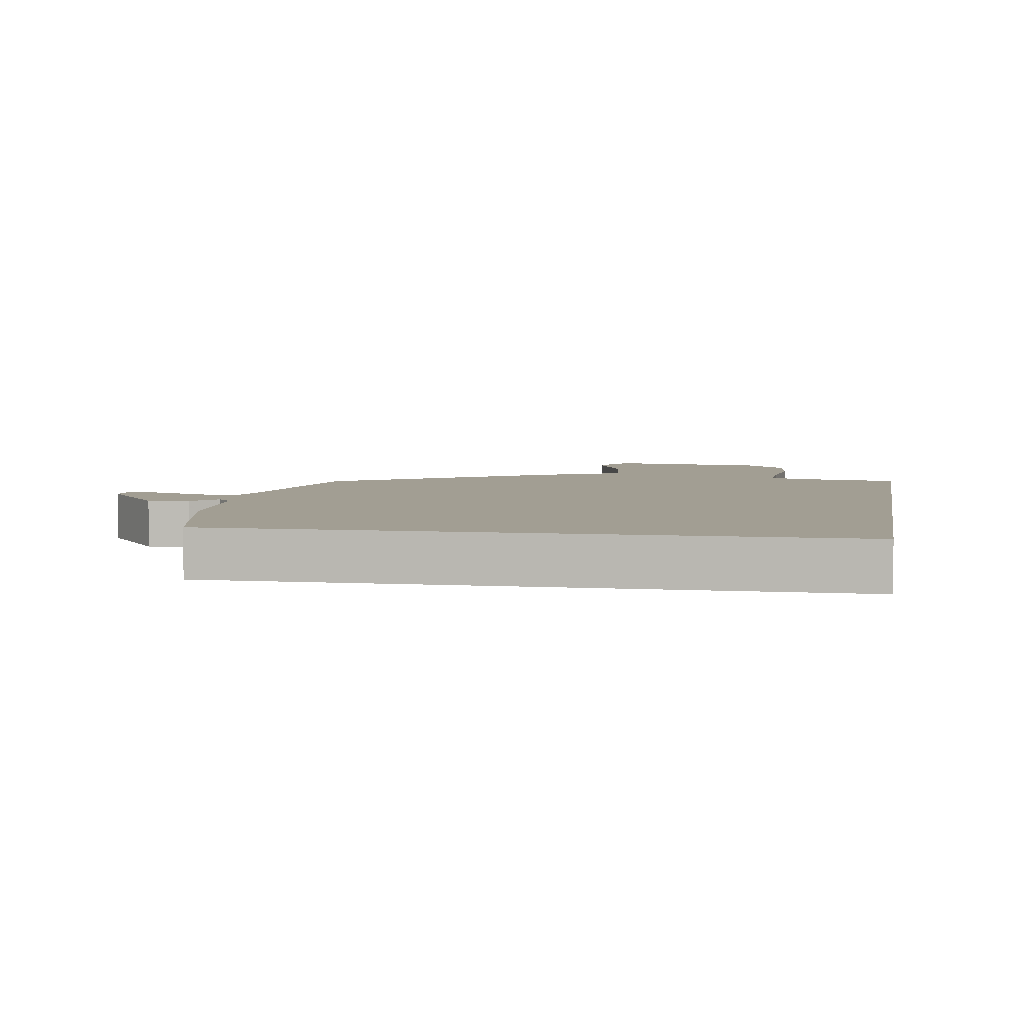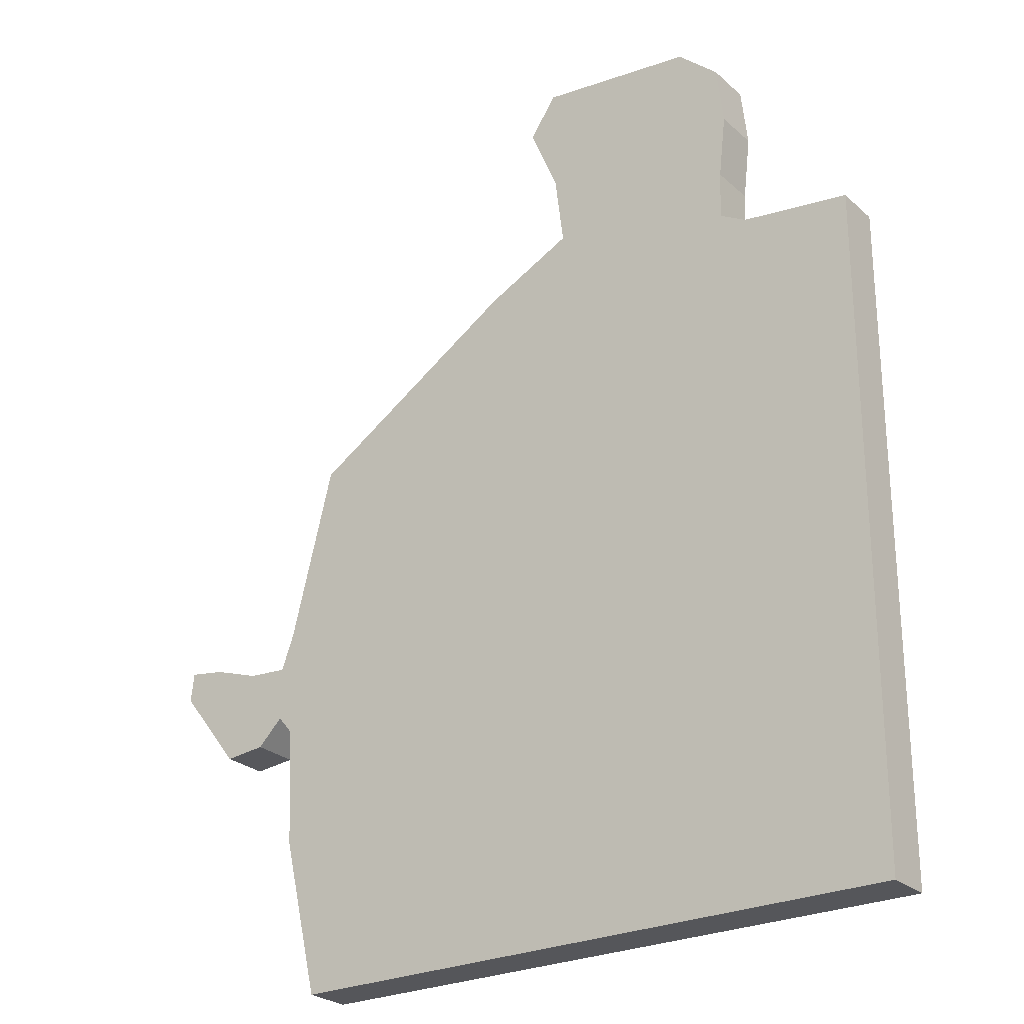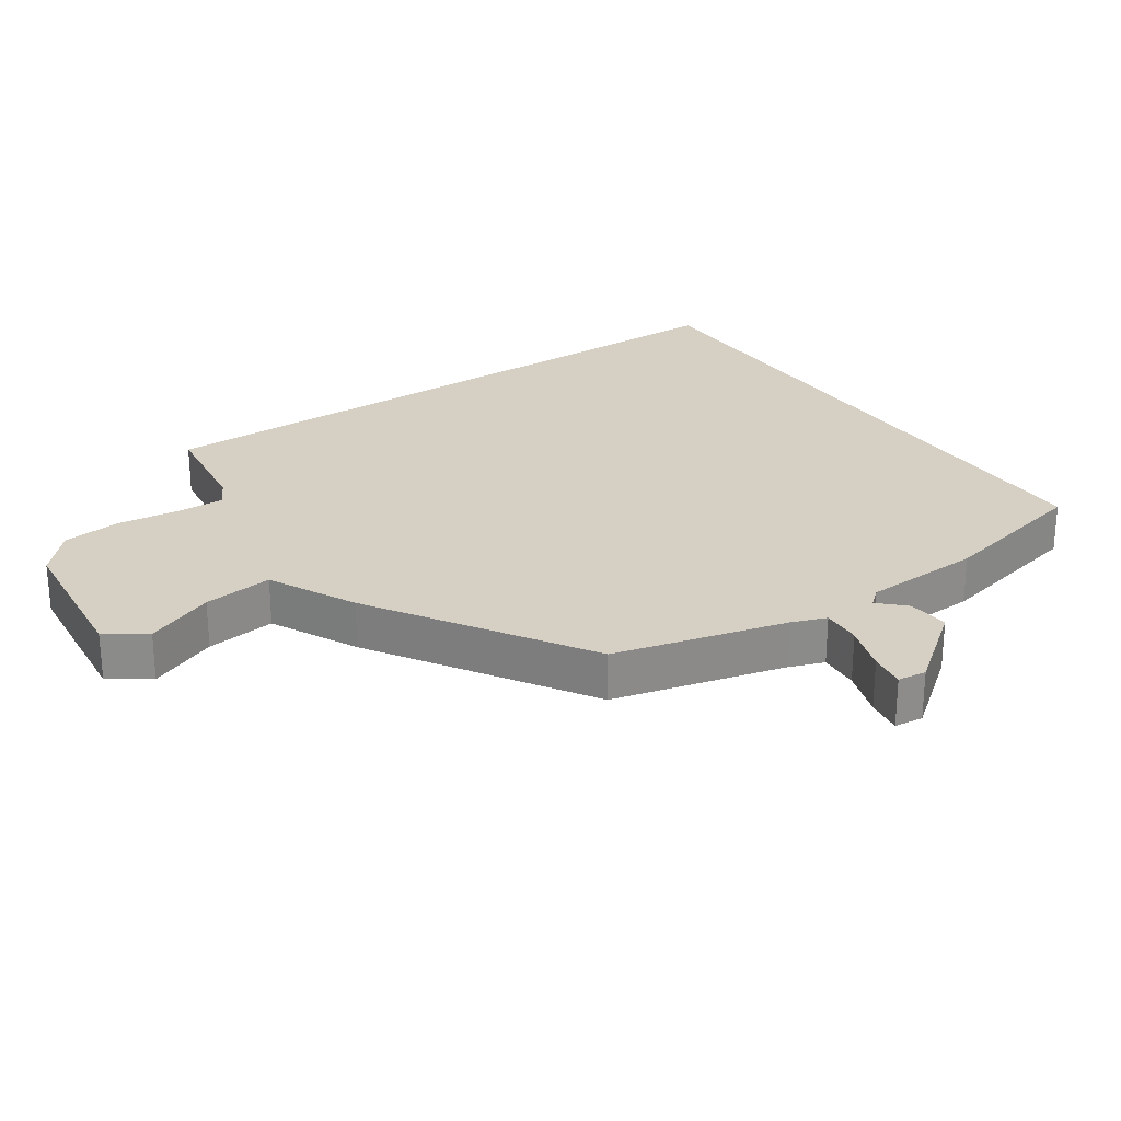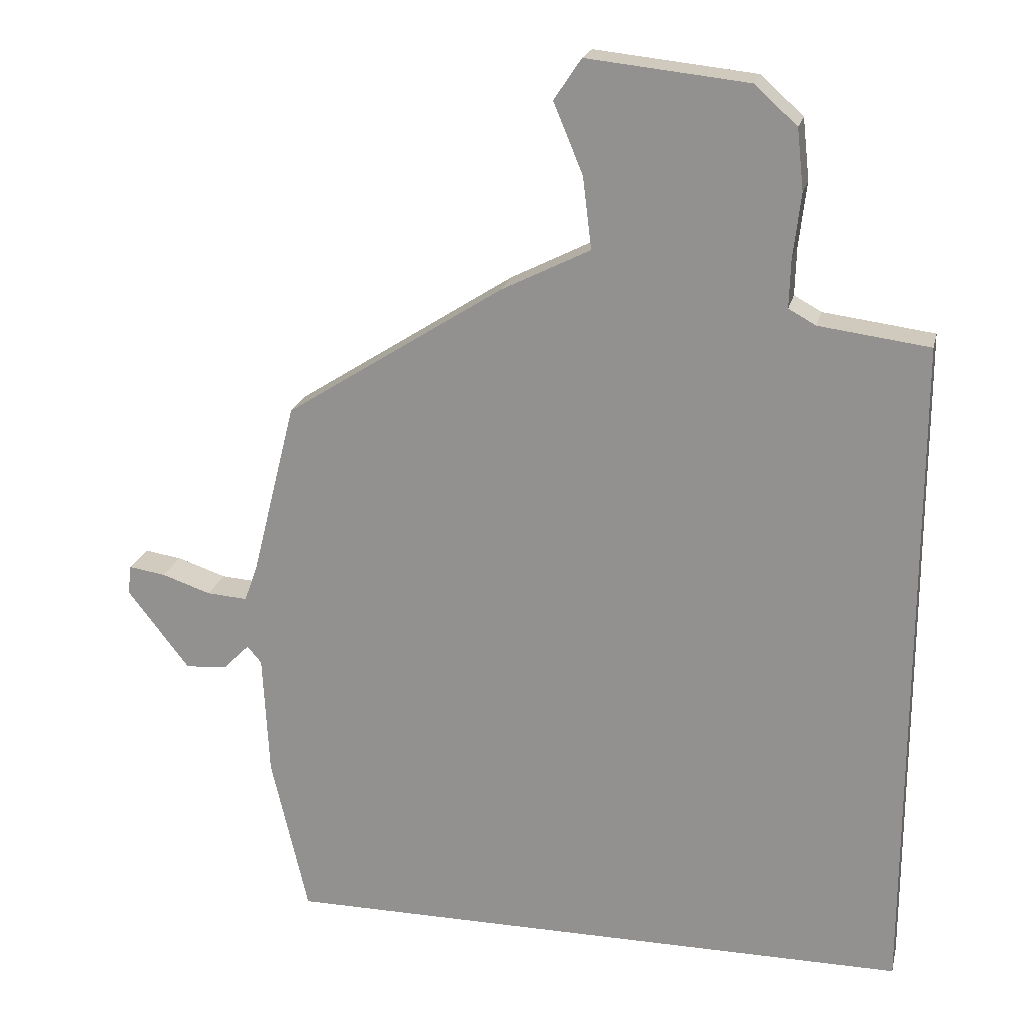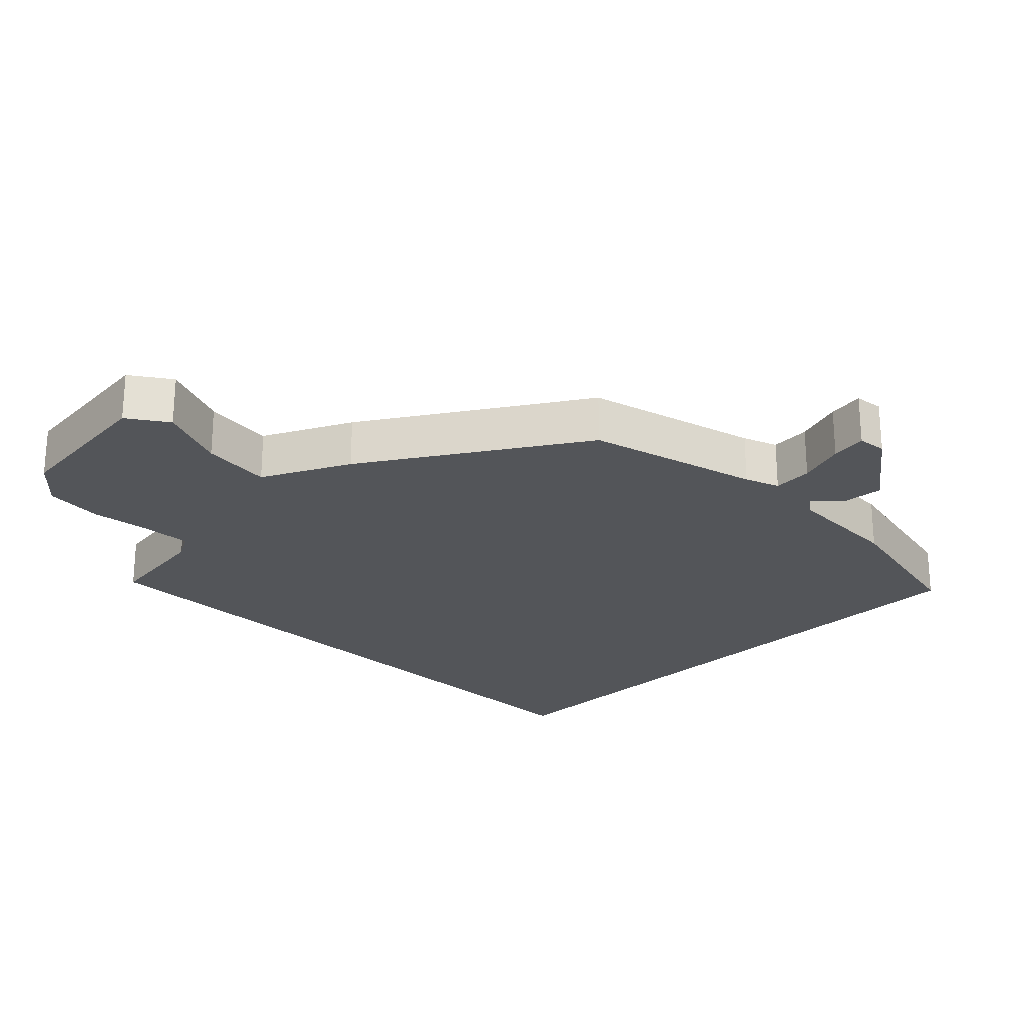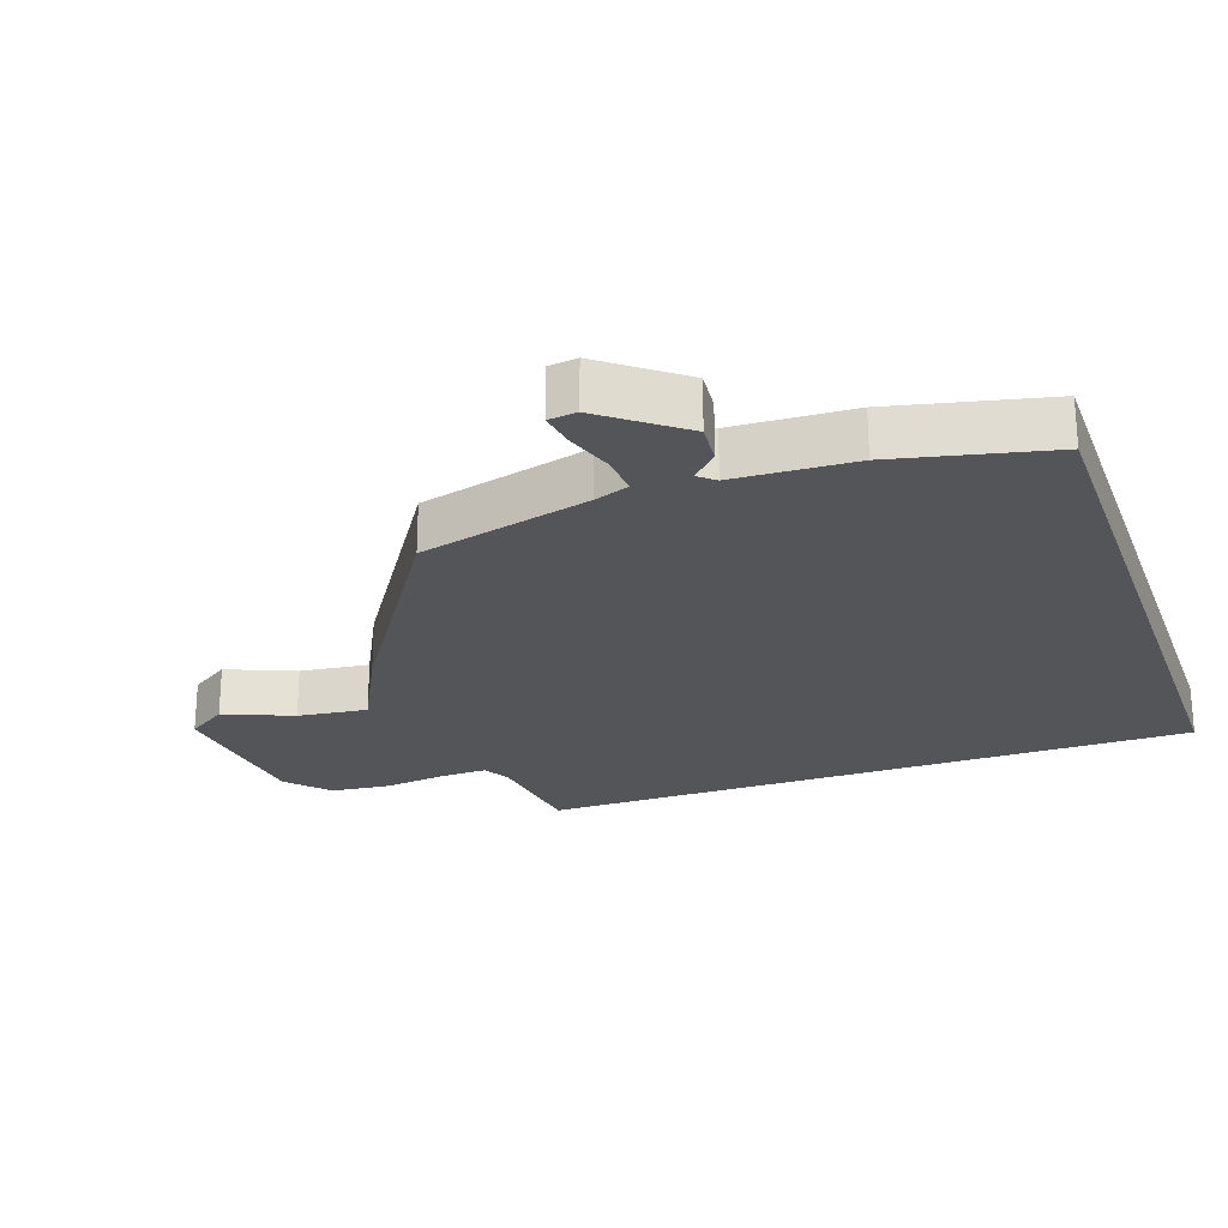
<metadata>
{"format":"obj","ext":"obj","renderer":"f3d","projection":"perspective","resolution":1024,"background":"white","views":[{"elev":5.1,"azim":-170.4,"up":"+Y"},{"elev":-26.0,"azim":-143.9,"up":"+Z"},{"elev":26.3,"azim":55.9,"up":"+Y"},{"elev":20.9,"azim":-167.0,"up":"+Z"},{"elev":-24.2,"azim":45.2,"up":"+Y"},{"elev":-24.4,"azim":109.5,"up":"+Y"}]}
</metadata>
<code>
v 0.431 0.07 -0.5
v -0.5 0.07 -0.5
v -0.5 0.07 0.491
v -0.338 0.07 0.512
v -0.298 0.07 0.534
v -0.3 0.07 0.605
v -0.311 0.07 0.699
v -0.301 0.07 0.788
v -0.239 0.07 0.844
v -0.003 0.07 0.869
v 0.037 0.07 0.809
v -0.006 0.07 0.706
v -0.019 0.07 0.601
v 0.112 0.07 0.535
v 0.431 0.07 0.33
v 0.496 0.07 0.071
v 0.515 0.07 0.019
v 0.575 0.07 0.023
v 0.647 0.07 0.047
v 0.701 0.07 0.055
v 0.706 0.07 0.012
v 0.615 0.07 -0.105
v 0.553 0.07 -0.099
v 0.515 0.07 -0.061
v 0.494 0.07 -0.086
v 0.485 0.07 -0.266
v 0.431 0 -0.5
v -0.5 0 -0.5
v -0.5 0 0.491
v -0.338 0 0.512
v -0.298 0 0.534
v -0.3 0 0.605
v -0.311 0 0.699
v -0.301 0 0.788
v -0.239 0 0.844
v -0.003 0 0.869
v 0.037 0 0.809
v -0.006 0 0.706
v -0.019 0 0.601
v 0.112 0 0.535
v 0.431 0 0.33
v 0.496 0 0.071
v 0.515 0 0.019
v 0.575 0 0.023
v 0.647 0 0.047
v 0.701 0 0.055
v 0.706 0 0.012
v 0.615 0 -0.105
v 0.553 0 -0.099
v 0.515 0 -0.061
v 0.494 0 -0.086
v 0.485 0 -0.266
f 2 3 4
f 1 2 4
f 26 1 4
f 25 26 4
f 24 25 4 5
f 22 23 24
f 21 22 24
f 20 21 24
f 19 20 24
f 18 19 24
f 17 18 24
f 24 5 6
f 17 24 6
f 16 17 6
f 16 6 7
f 15 16 7
f 14 15 7
f 13 14 7
f 8 9 10
f 7 8 10
f 13 7 10
f 12 13 10
f 10 11 12
f 30 29 28
f 30 28 27
f 30 27 52
f 30 52 51
f 31 30 51 50
f 50 49 48
f 50 48 47
f 50 47 46
f 50 46 45
f 50 45 44
f 50 44 43
f 32 31 50
f 32 50 43
f 32 43 42
f 33 32 42
f 33 42 41
f 33 41 40
f 33 40 39
f 36 35 34
f 36 34 33
f 36 33 39
f 36 39 38
f 38 37 36
f 1 27 28 2
f 2 28 29 3
f 3 29 30 4
f 4 30 31 5
f 5 31 32 6
f 6 32 33 7
f 7 33 34 8
f 8 34 35 9
f 9 35 36 10
f 10 36 37 11
f 11 37 38 12
f 12 38 39 13
f 13 39 40 14
f 14 40 41 15
f 15 41 42 16
f 16 42 43 17
f 17 43 44 18
f 18 44 45 19
f 19 45 46 20
f 20 46 47 21
f 21 47 48 22
f 22 48 49 23
f 23 49 50 24
f 24 50 51 25
f 25 51 52 26
f 26 52 27 1

</code>
